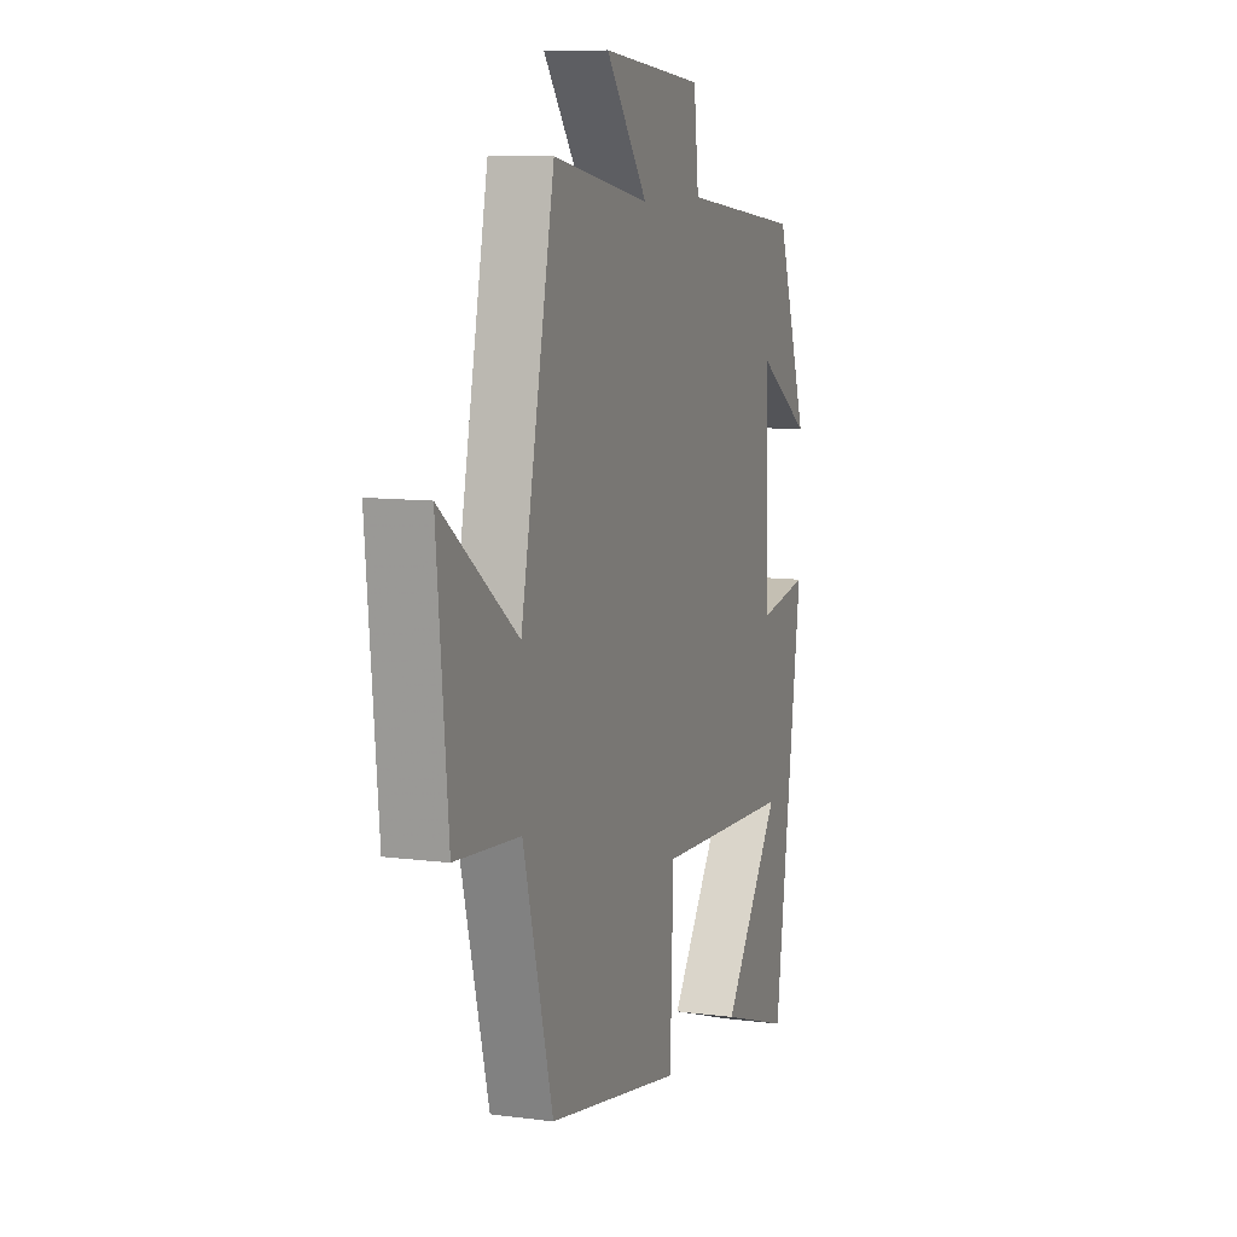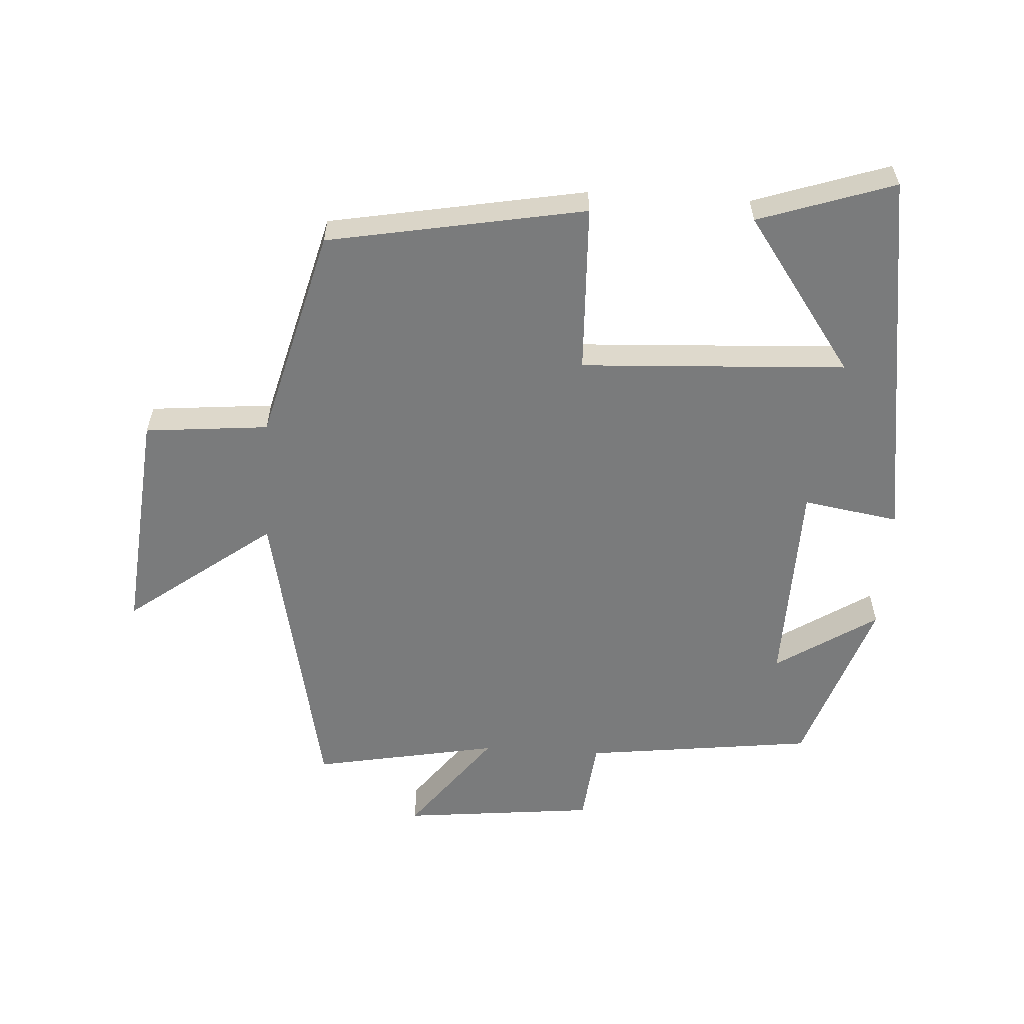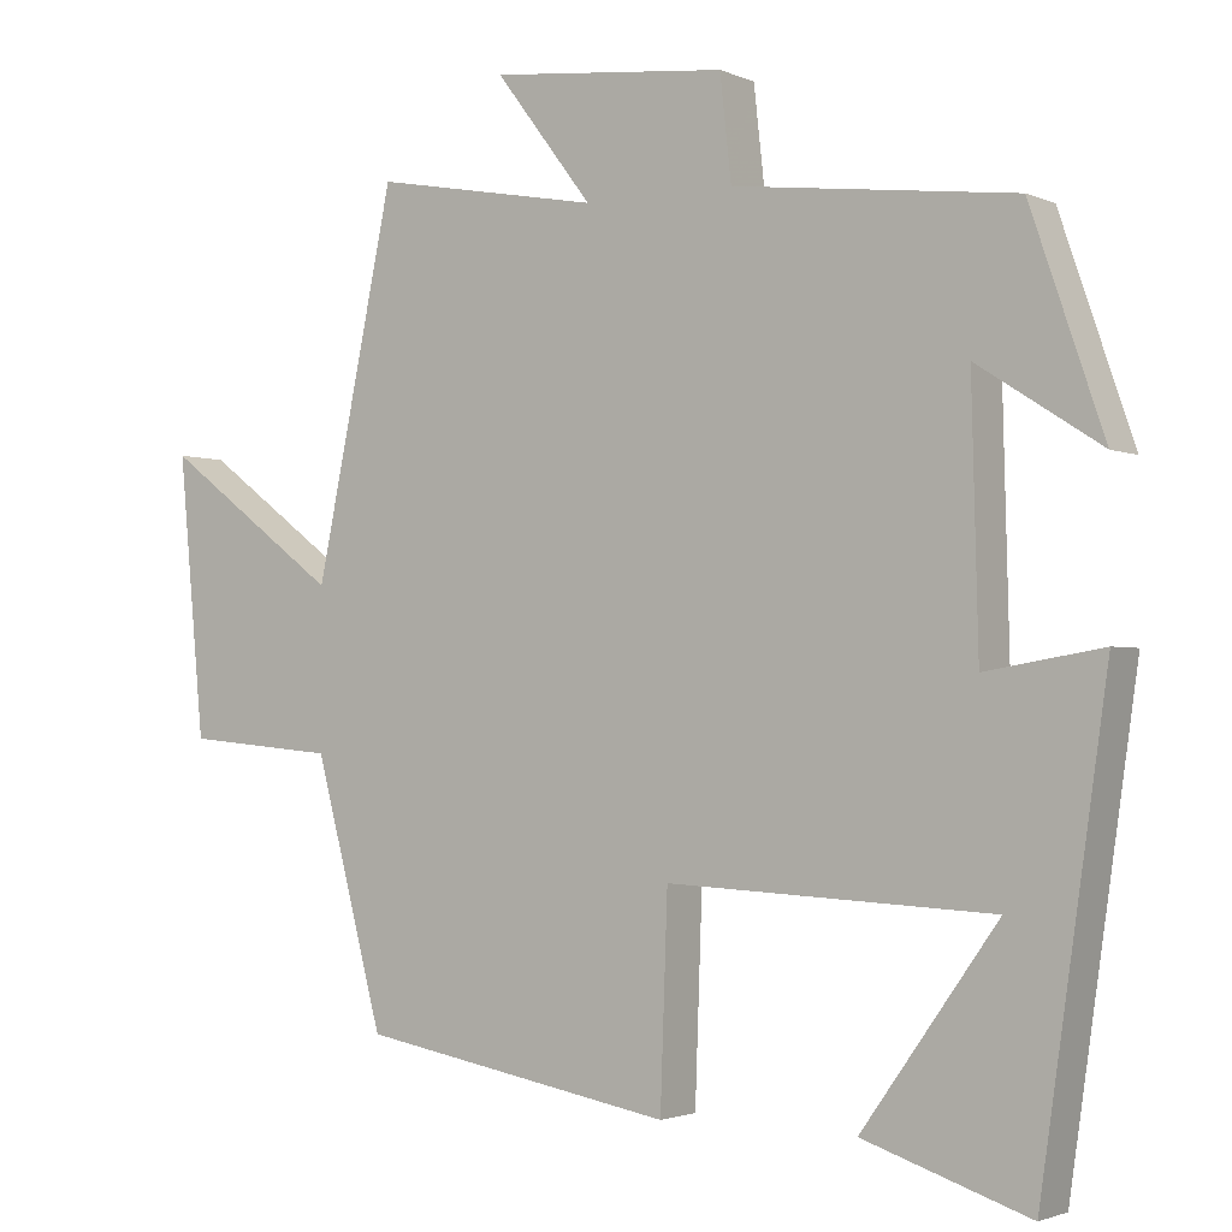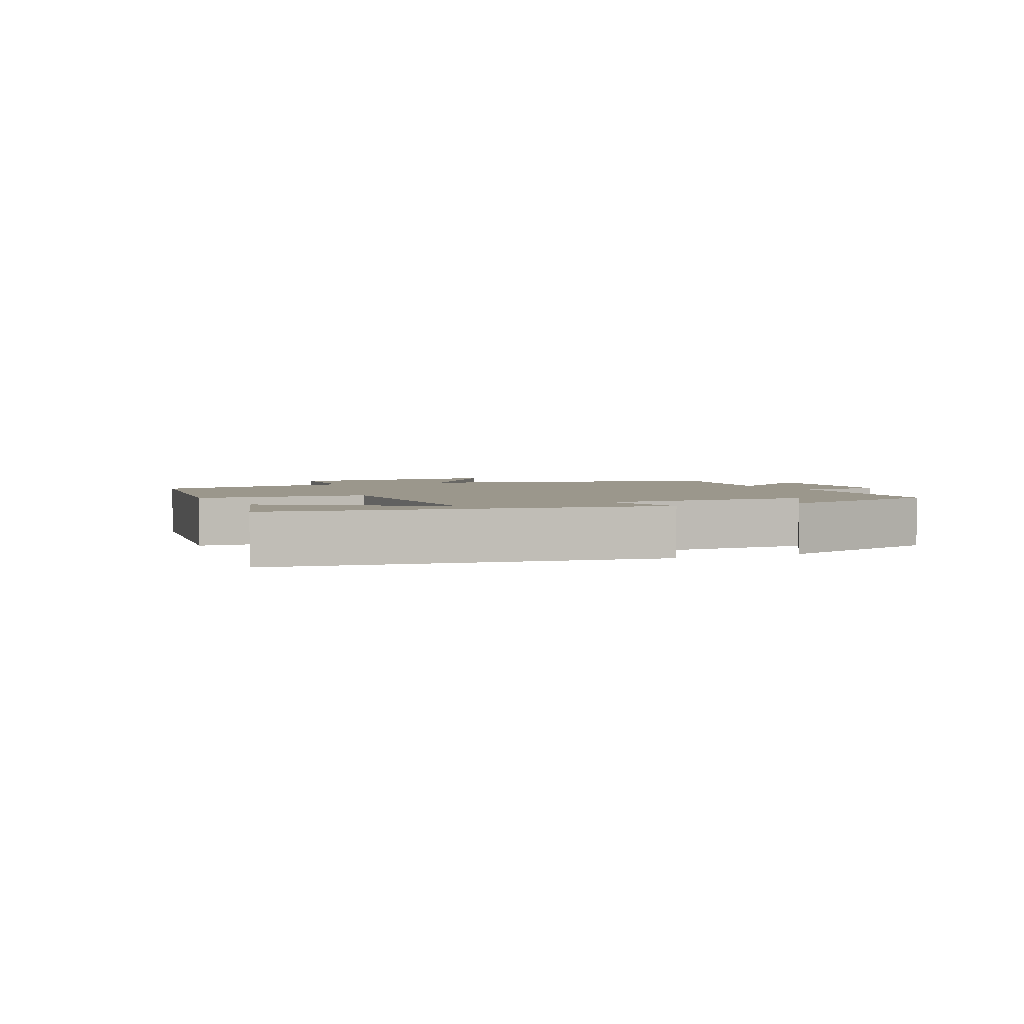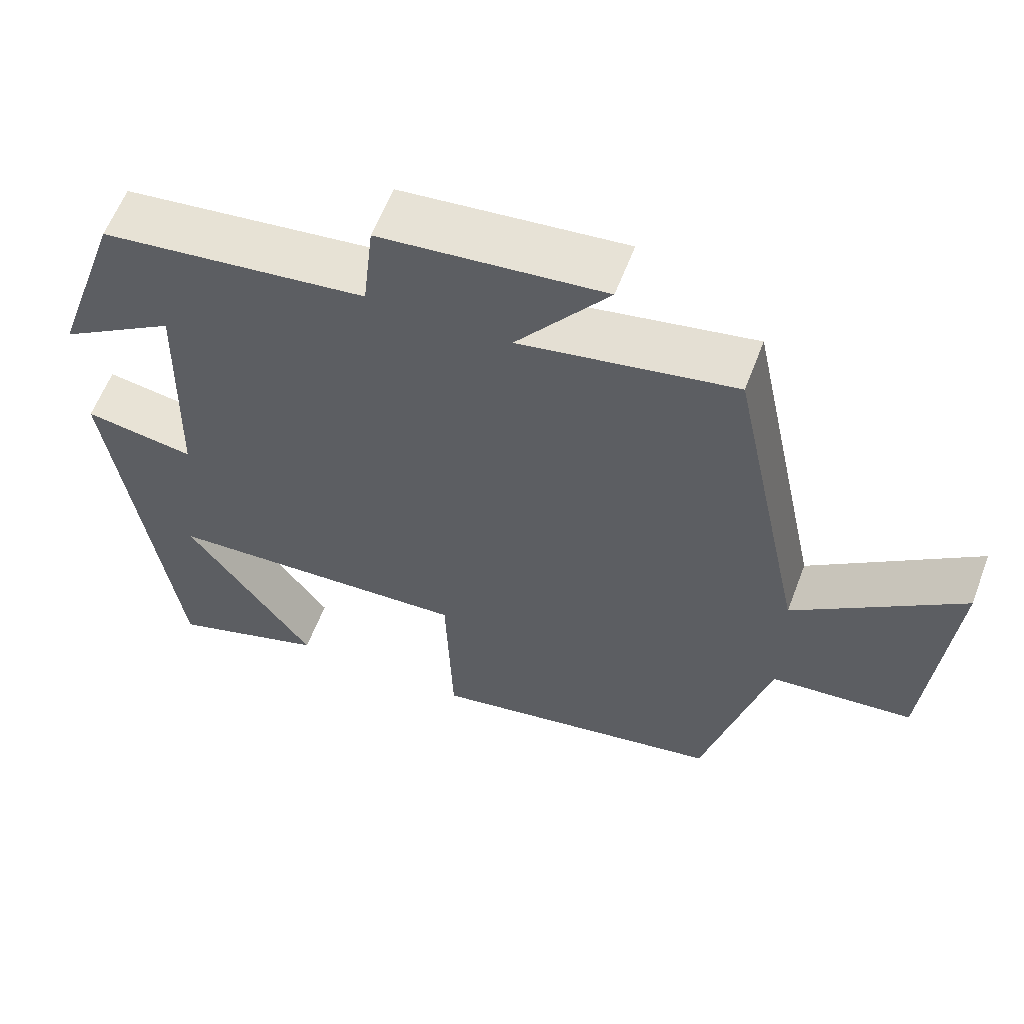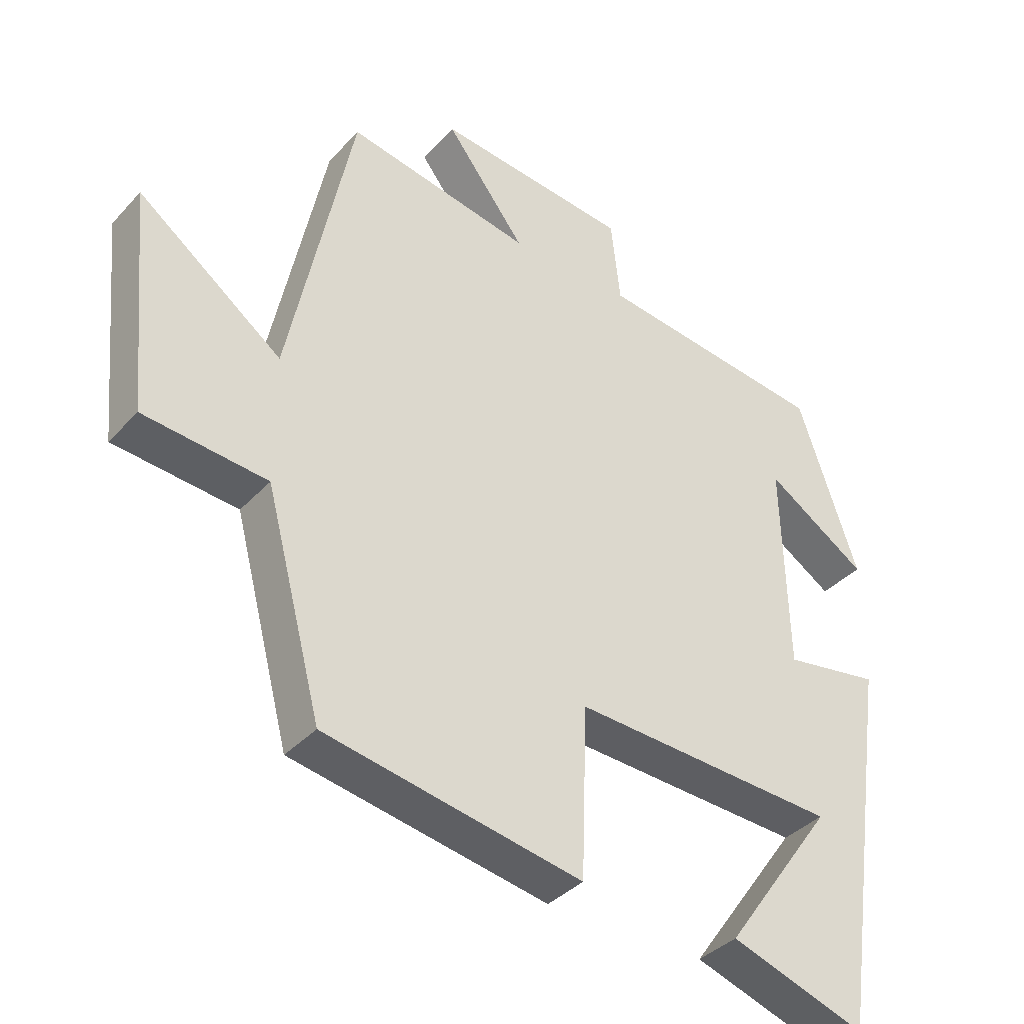
<metadata>
{"format":"obj","ext":"obj","renderer":"f3d","projection":"perspective","resolution":1024,"background":"white","views":[{"elev":9.5,"azim":109.1,"up":"+Z"},{"elev":-58.3,"azim":176.6,"up":"+Y"},{"elev":-2.1,"azim":-146.1,"up":"+Z"},{"elev":2.7,"azim":-115.2,"up":"+Y"},{"elev":59.7,"azim":20.7,"up":"+Z"},{"elev":-37.3,"azim":143.2,"up":"+Z"}]}
</metadata>
<code>
v -0.418 0.07 -0.568
v -0.5 0.07 0.001
v -0.356 0.07 -0.023
v -0.348 0.07 0.293
v -0.5 0.07 0.195
v -0.41 0.07 0.458
v -0.063 0.07 0.5
v -0.049 0.07 0.627
v 0.243 0.07 0.657
v 0.123 0.07 0.5
v 0.403 0.07 0.552
v 0.5 0.07 0.087
v 0.718 0.07 0.25
v 0.686 0.07 -0.092
v 0.5 0.07 -0.109
v 0.415 0.07 -0.43
v 0.028 0.07 -0.5
v 0.019 0.07 -0.246
v -0.381 0.07 -0.266
v -0.214 0.07 -0.5
v -0.418 0 -0.568
v -0.5 0 0.001
v -0.356 0 -0.023
v -0.348 0 0.293
v -0.5 0 0.195
v -0.41 0 0.458
v -0.063 0 0.5
v -0.049 0 0.627
v 0.243 0 0.657
v 0.123 0 0.5
v 0.403 0 0.552
v 0.5 0 0.087
v 0.718 0 0.25
v 0.686 0 -0.092
v 0.5 0 -0.109
v 0.415 0 -0.43
v 0.028 0 -0.5
v 0.019 0 -0.246
v -0.381 0 -0.266
v -0.214 0 -0.5
f 19 20 1
f 15 16 17 18
f 15 18 19
f 12 13 14 15
f 10 11 12 15
f 10 15 19
f 7 8 9 10
f 7 10 19
f 4 5 6 7
f 3 4 7
f 3 7 19
f 1 2 3 19
f 21 40 39
f 38 37 36 35
f 39 38 35
f 35 34 33 32
f 35 32 31 30
f 39 35 30
f 30 29 28 27
f 39 30 27
f 27 26 25 24
f 27 24 23
f 39 27 23
f 39 23 22 21
f 1 21 22 2
f 2 22 23 3
f 3 23 24 4
f 4 24 25 5
f 5 25 26 6
f 6 26 27 7
f 7 27 28 8
f 8 28 29 9
f 9 29 30 10
f 10 30 31 11
f 11 31 32 12
f 12 32 33 13
f 13 33 34 14
f 14 34 35 15
f 15 35 36 16
f 16 36 37 17
f 17 37 38 18
f 18 38 39 19
f 19 39 40 20
f 20 40 21 1

</code>
